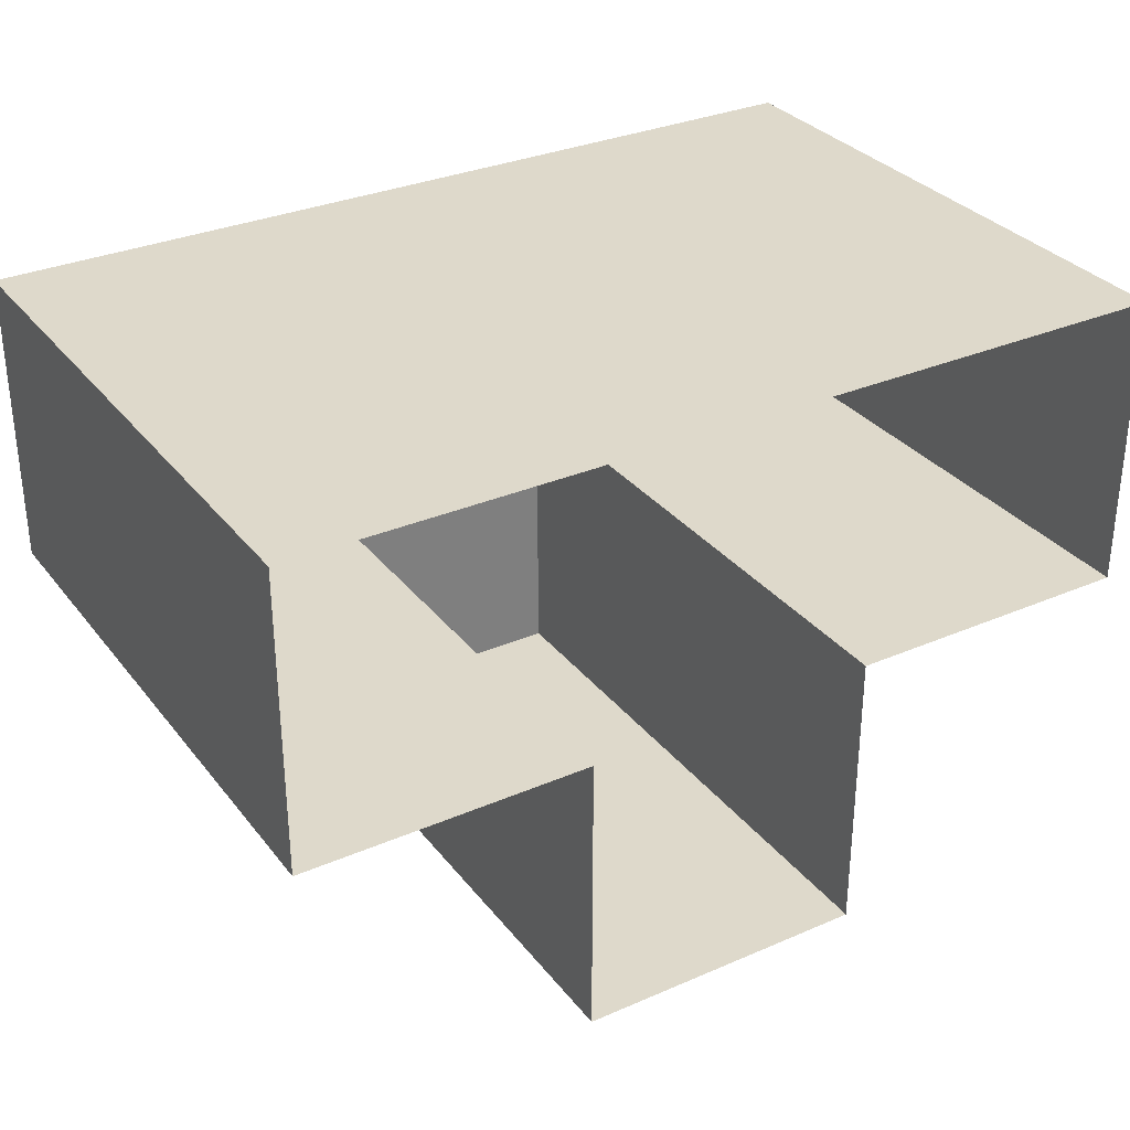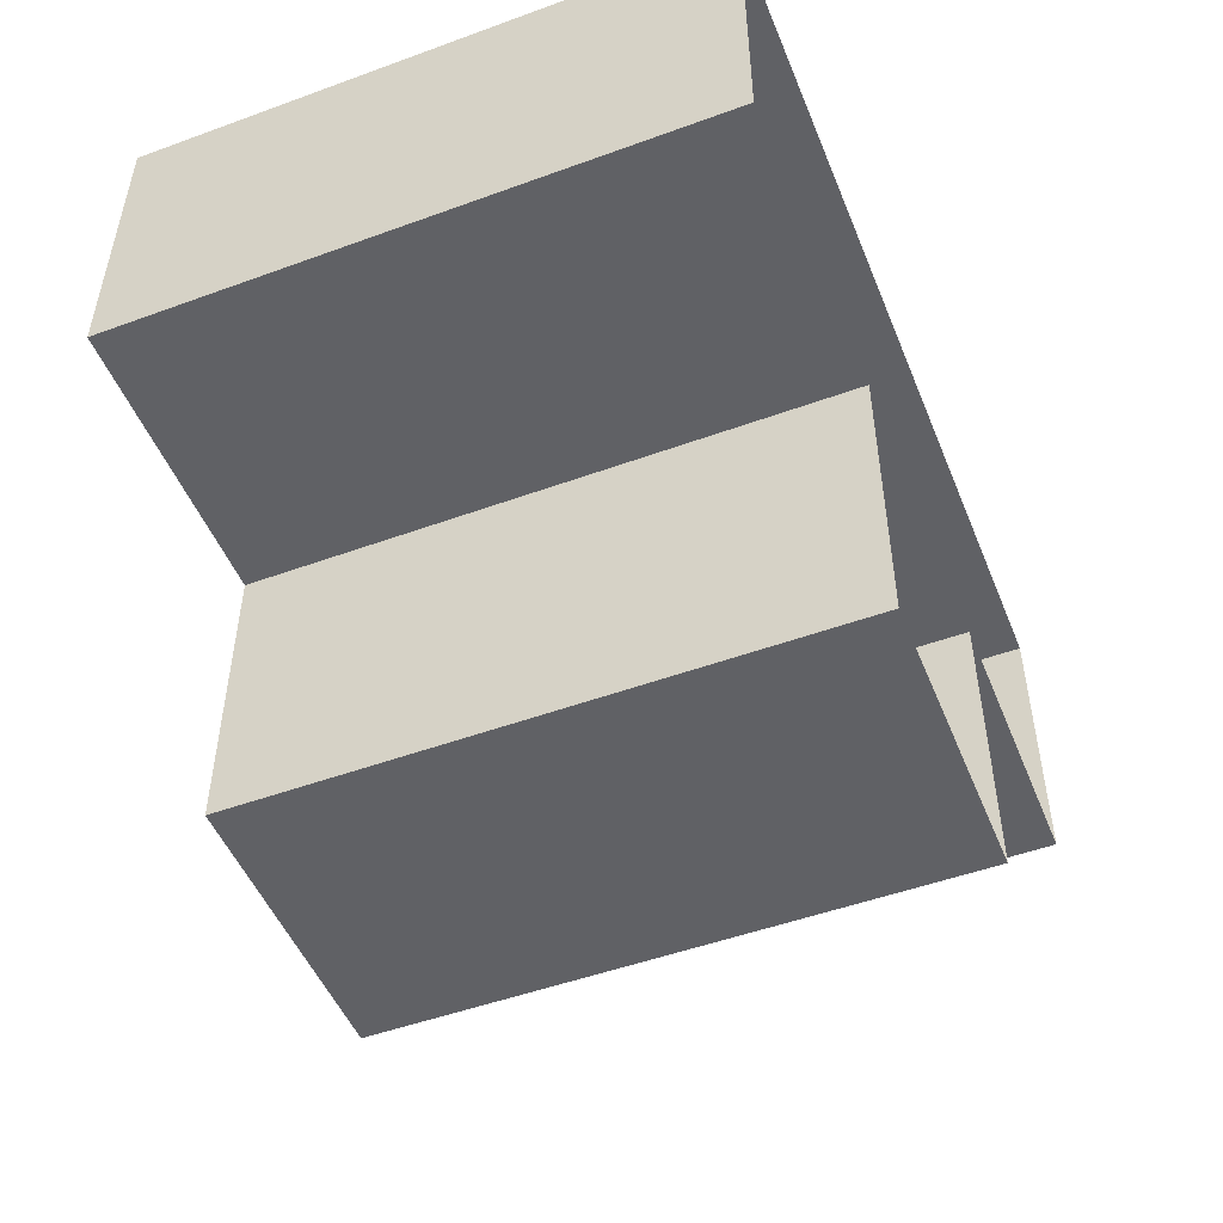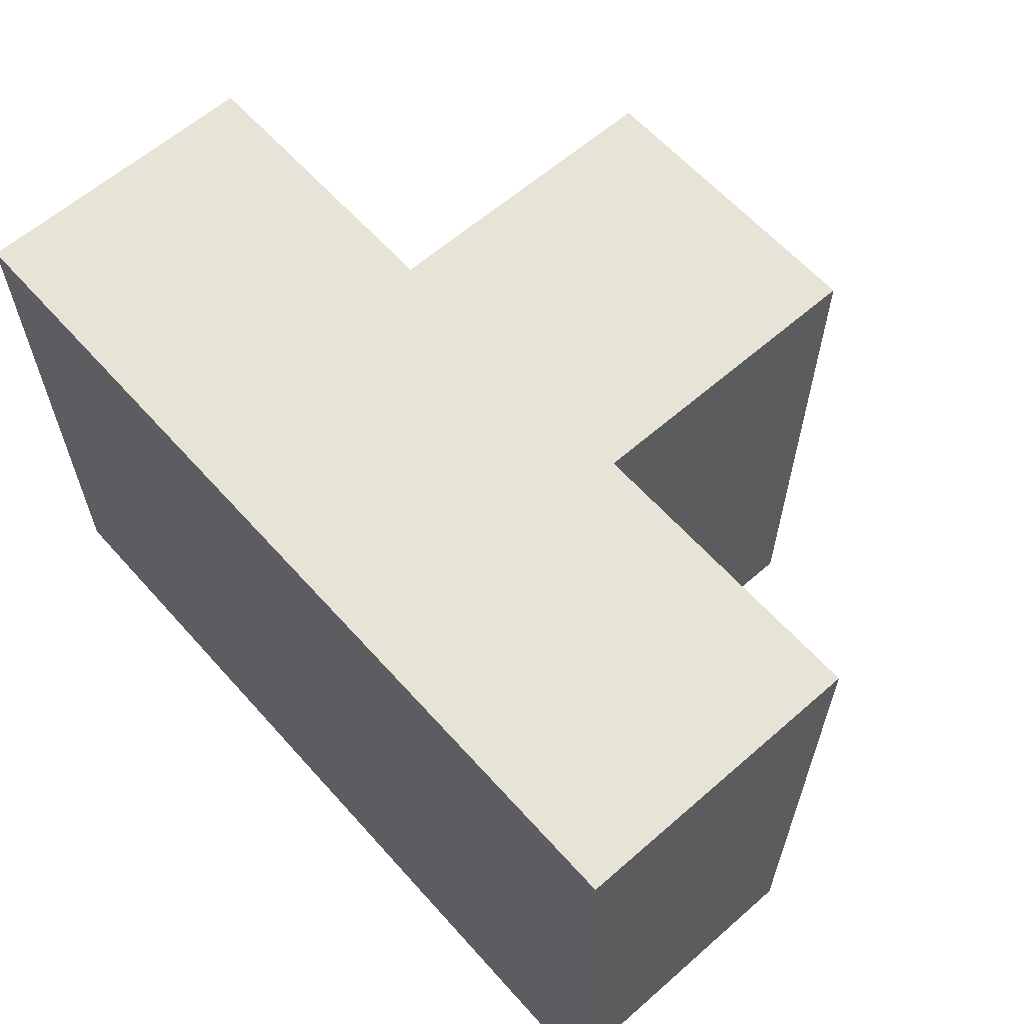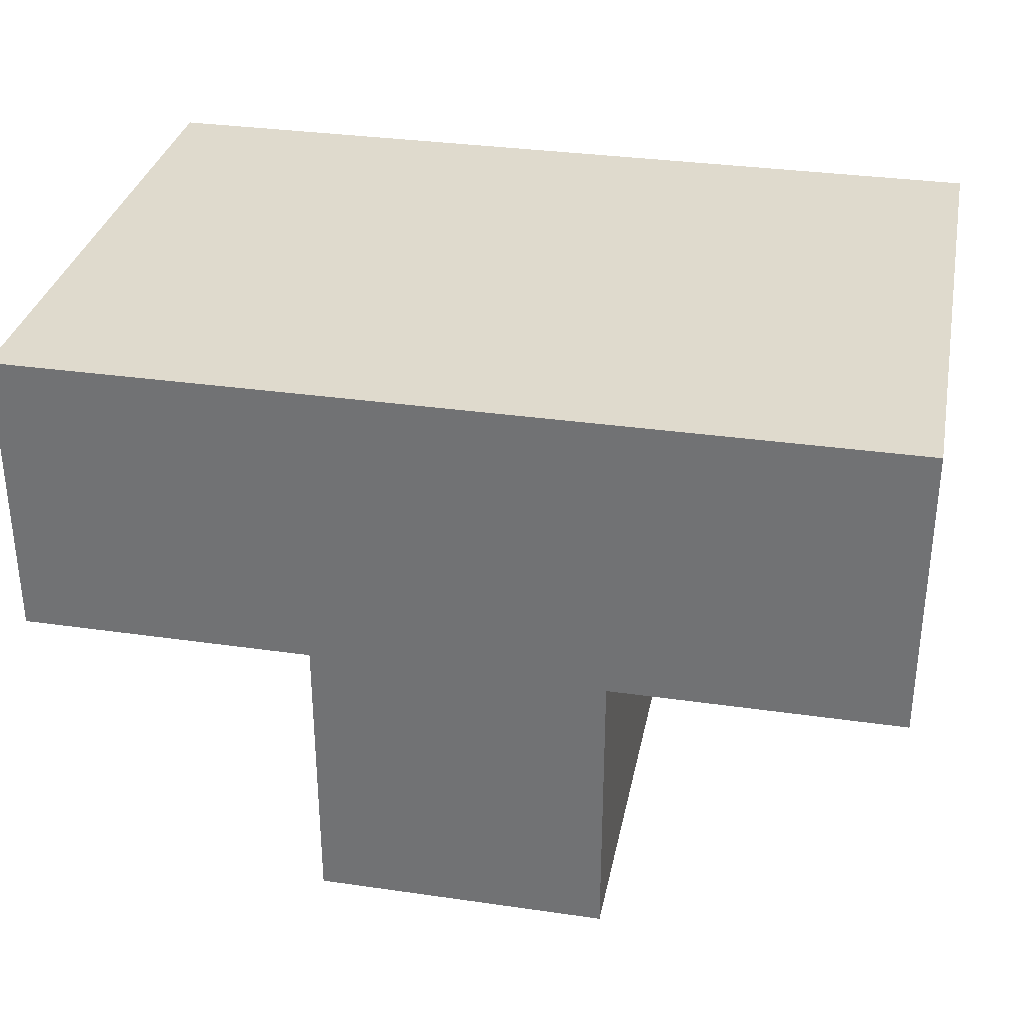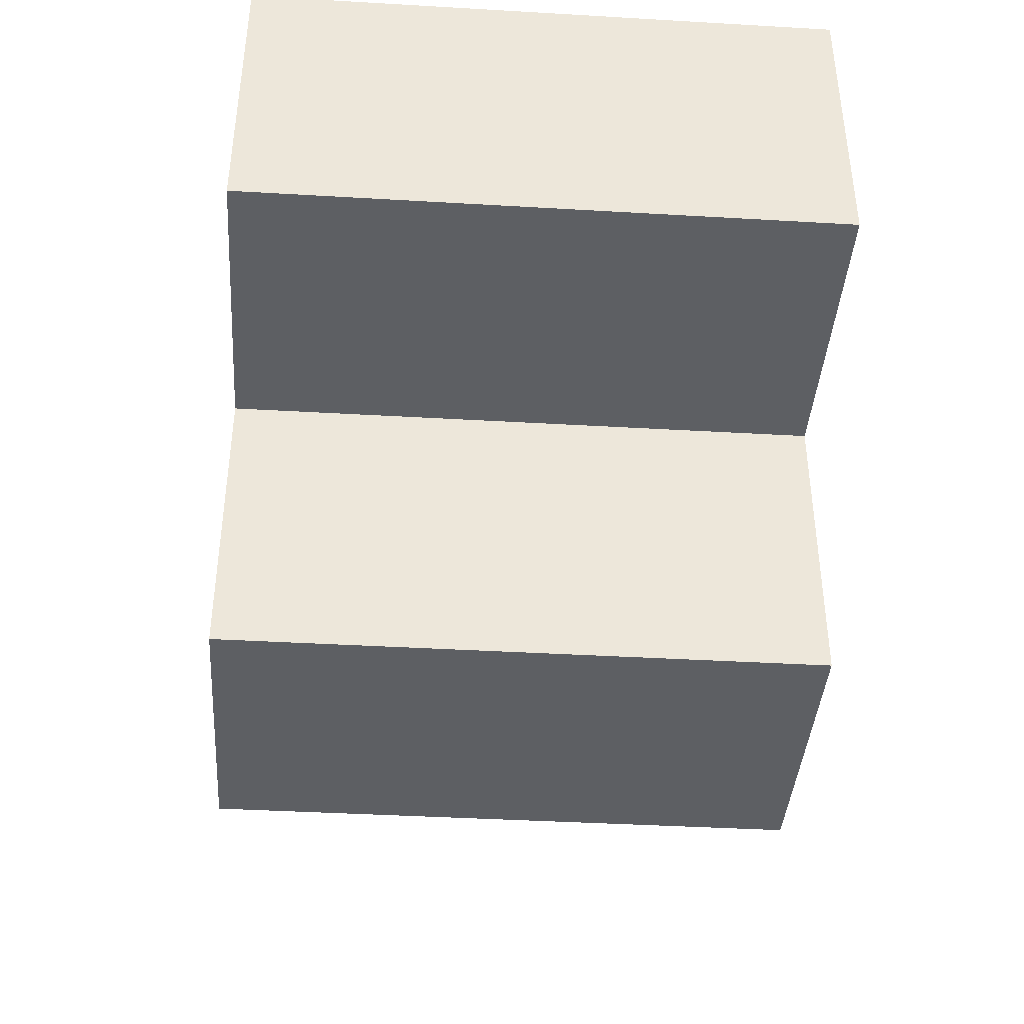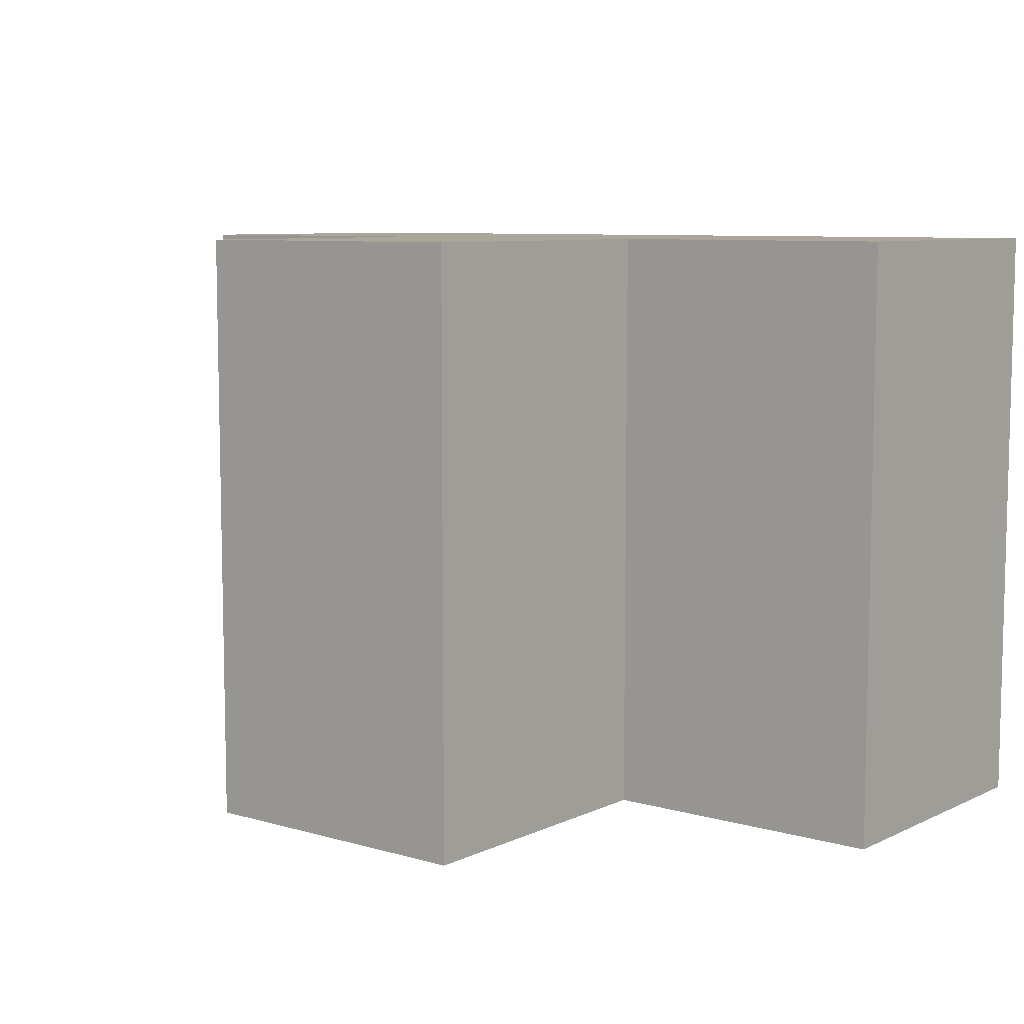
<metadata>
{"format":"obj","ext":"obj","renderer":"f3d","projection":"perspective","resolution":1024,"background":"white","views":[{"elev":31.7,"azim":-31.4,"up":"+Z"},{"elev":-50.1,"azim":-68.2,"up":"+Z"},{"elev":61.6,"azim":48.4,"up":"+Y"},{"elev":32.6,"azim":-168.7,"up":"+Z"},{"elev":-40.2,"azim":85.9,"up":"+Z"},{"elev":8.0,"azim":-141.6,"up":"+Y"}]}
</metadata>
<code>
v -96 0 0
v -48 0 0
v -96 96 0
v -48 96 0
v -96 96 -96
v -48 96 -96
v -96 0 -96
v -48 0 -96
v -96 96 -48
v -96 0 -48
v -48 0 -48
v -48 96 -48
v 3.1e-05 0 -48
v 3.1e-05 0 0
v 3.1e-05 96 -48
v 3.1e-05 96 0
v -142.8 0 -48
v -142.8 0 0
v -142.8 96 0
v -142.8 96 -48
f 1 2 4 3
f 3 4 12 9
f 5 6 8 7
f 14 13 15 16
f 17 18 19 20
f 7 10 9 5
f 12 11 8 6
f 9 12 6 5
f 11 12 15 13
f 12 4 16 15
f 4 2 14 16
f 1 3 19 18
f 3 9 20 19
f 9 10 17 20

</code>
